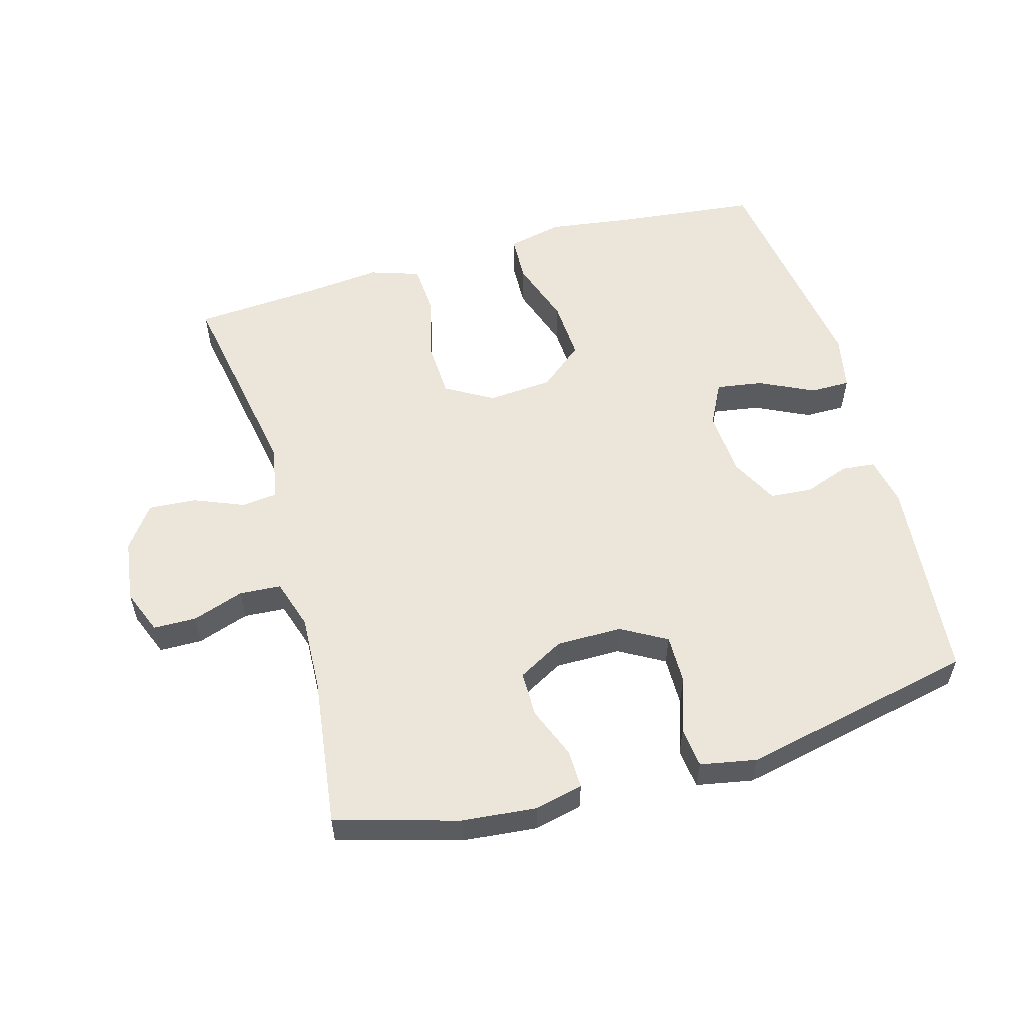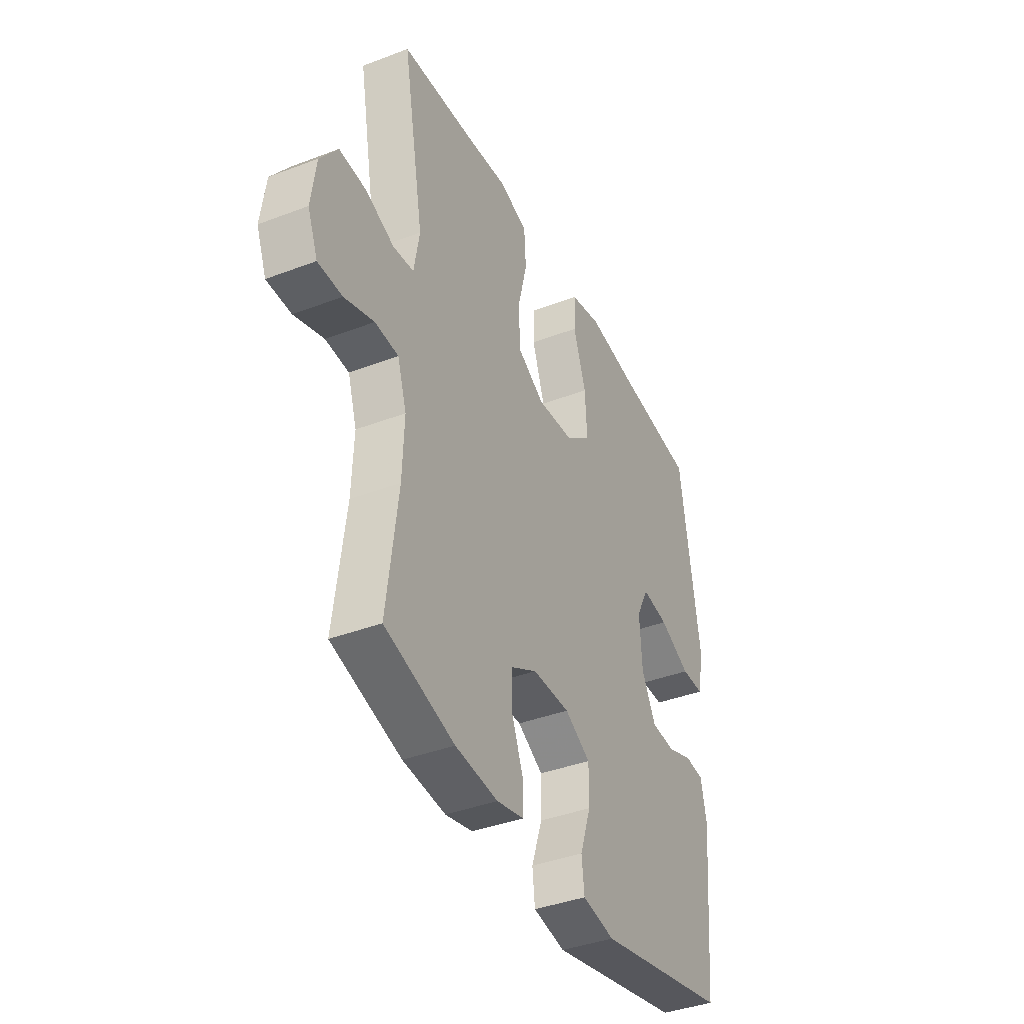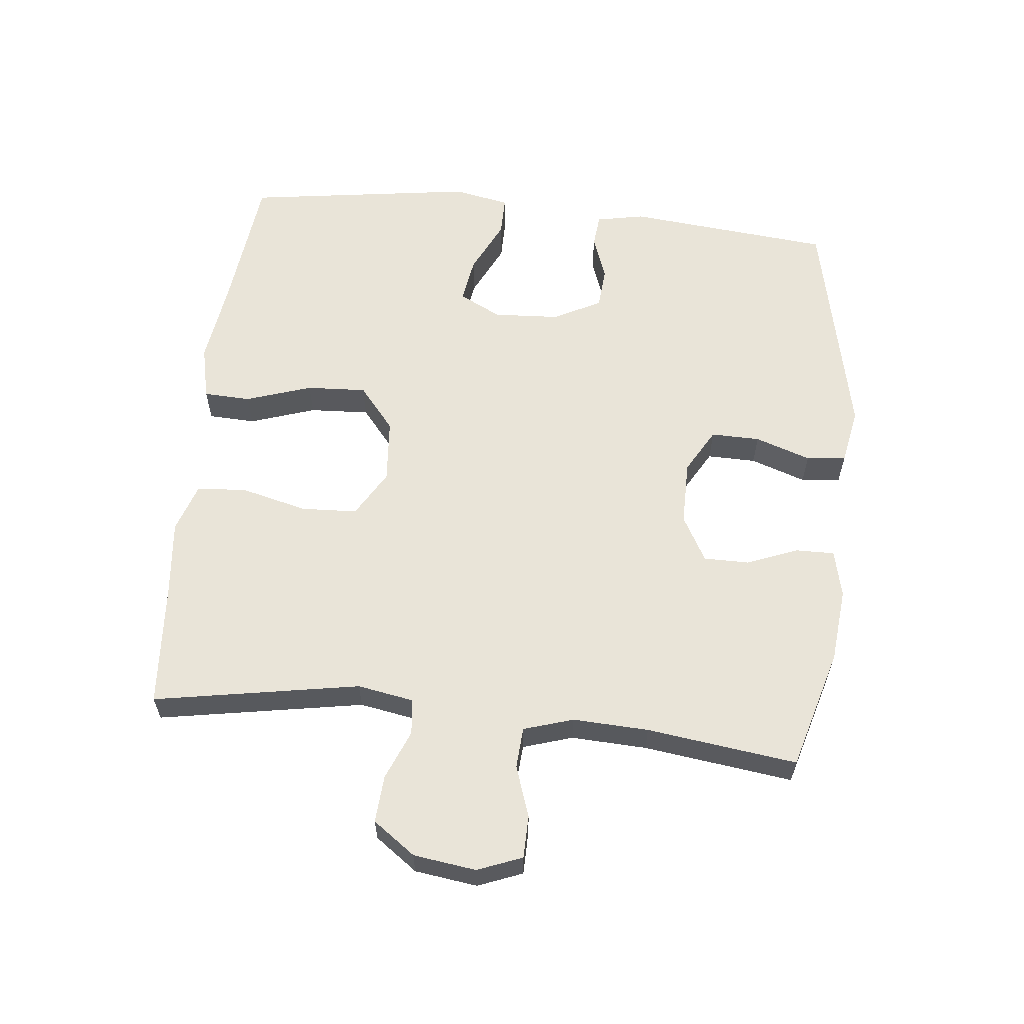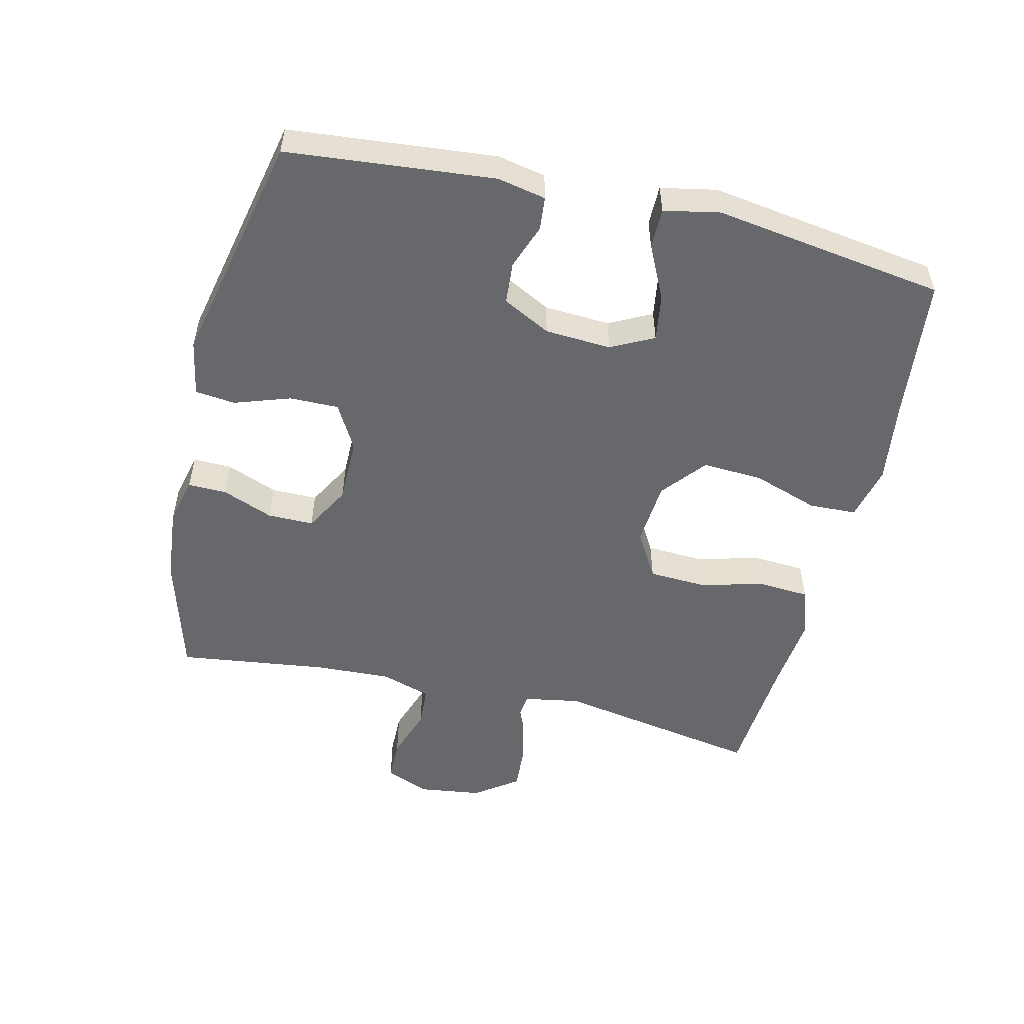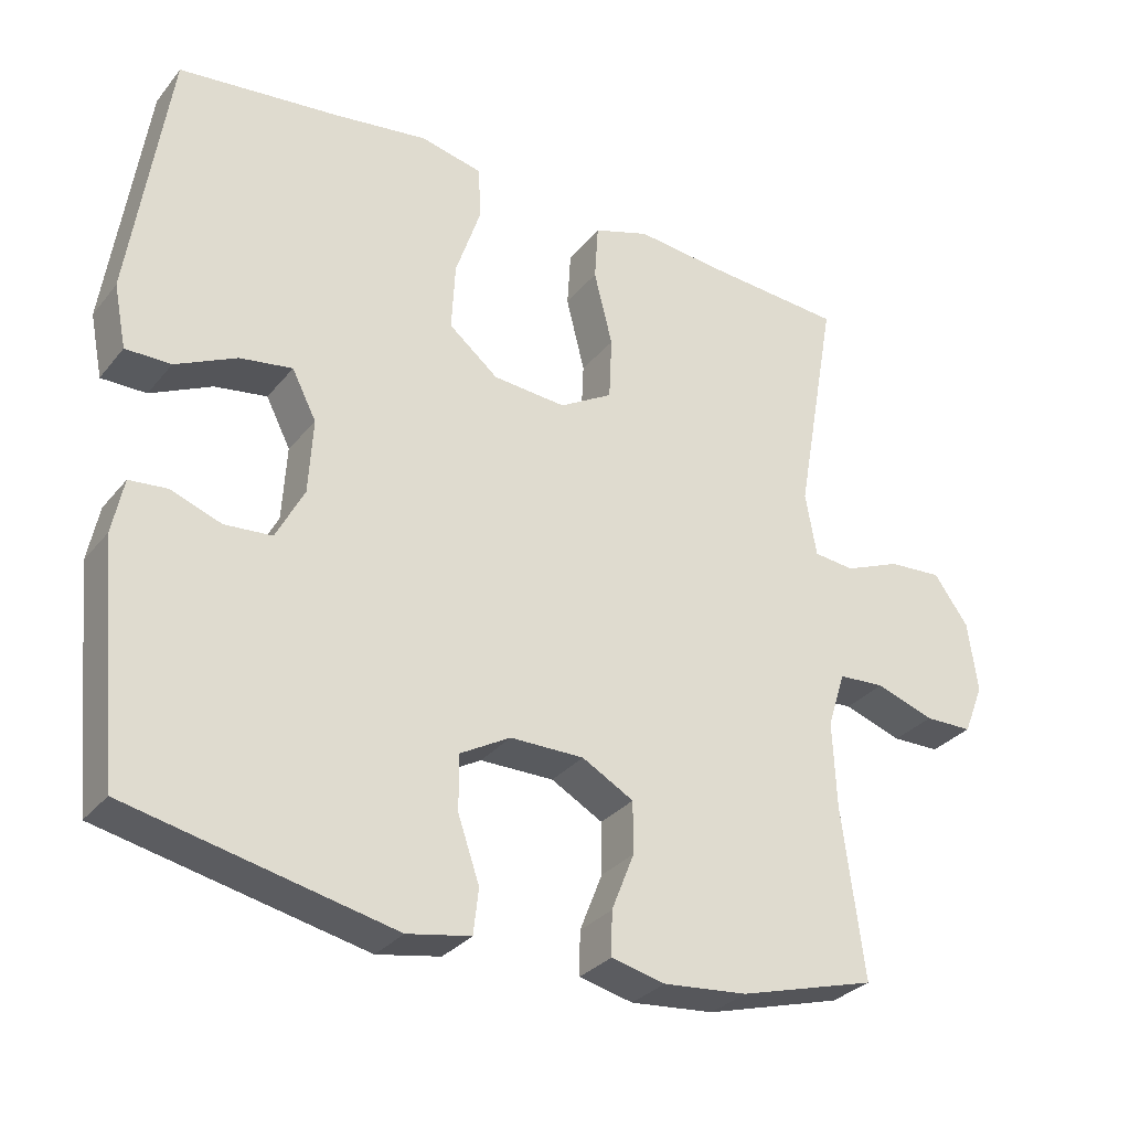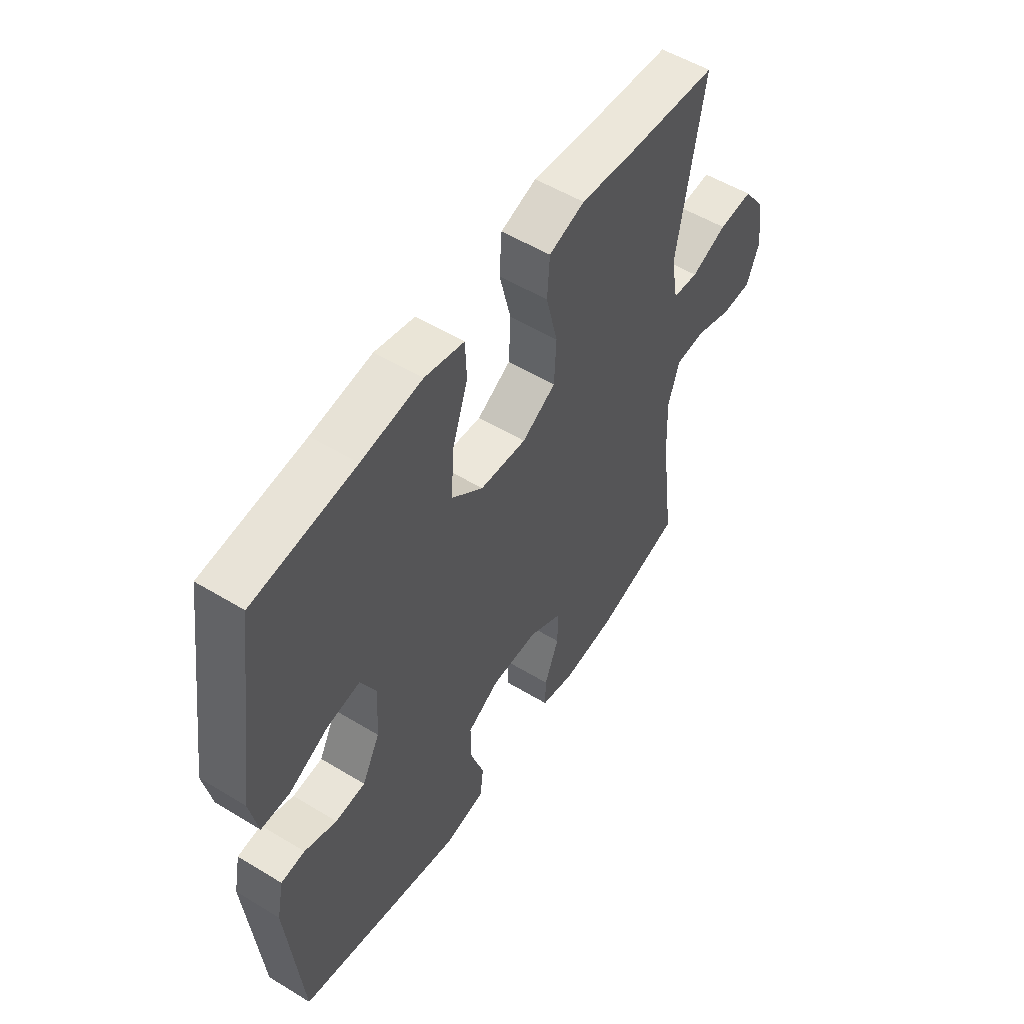
<metadata>
{"format":"obj","ext":"obj","renderer":"f3d","projection":"perspective","resolution":1024,"background":"white","views":[{"elev":55.9,"azim":164.3,"up":"+Y"},{"elev":-39.4,"azim":115.4,"up":"+Z"},{"elev":60.0,"azim":96.1,"up":"+Y"},{"elev":-52.5,"azim":-103.4,"up":"+Y"},{"elev":-30.7,"azim":-31.7,"up":"+Z"},{"elev":53.8,"azim":-57.1,"up":"+Z"}]}
</metadata>
<code>
v 0.5 0.07 -0.5
v 0.314 0.07 -0.553
v 0.2 0.07 -0.564
v 0.127 0.07 -0.547
v 0.128 0.07 -0.488
v 0.159 0.07 -0.41
v 0.159 0.07 -0.34
v 0.089 0.07 -0.301
v -0.011 0.07 -0.301
v -0.08 0.07 -0.34
v -0.079 0.07 -0.415
v -0.05 0.07 -0.5
v -0.057 0.07 -0.561
v -0.143 0.07 -0.577
v -0.5 0.07 -0.5
v -0.53 0.07 -0.185
v -0.515 0.07 -0.111
v -0.464 0.07 -0.106
v -0.395 0.07 -0.131
v -0.331 0.07 -0.126
v -0.293 0.07 -0.053
v -0.287 0.07 0.048
v -0.32 0.07 0.113
v -0.391 0.07 0.102
v -0.474 0.07 0.062
v -0.535 0.07 0.062
v -0.552 0.07 0.147
v -0.5 0.07 0.5
v -0.283 0.07 0.524
v -0.154 0.07 0.542
v -0.07 0.07 0.523
v -0.067 0.07 0.451
v -0.101 0.07 0.35
v -0.106 0.07 0.258
v -0.039 0.07 0.203
v 0.06 0.07 0.195
v 0.132 0.07 0.237
v 0.136 0.07 0.323
v 0.111 0.07 0.424
v 0.116 0.07 0.501
v 0.192 0.07 0.526
v 0.308 0.07 0.514
v 0.5 0.07 0.5
v 0.444 0.07 0.185
v 0.459 0.07 0.099
v 0.514 0.07 0.093
v 0.59 0.07 0.124
v 0.663 0.07 0.129
v 0.71 0.07 0.064
v 0.723 0.07 -0.032
v 0.696 0.07 -0.1
v 0.631 0.07 -0.101
v 0.552 0.07 -0.074
v 0.489 0.07 -0.078
v 0.465 0.07 -0.154
v 0.47 0.07 -0.27
v 0.5 0 -0.5
v 0.314 0 -0.553
v 0.2 0 -0.564
v 0.127 0 -0.547
v 0.128 0 -0.488
v 0.159 0 -0.41
v 0.159 0 -0.34
v 0.089 0 -0.301
v -0.011 0 -0.301
v -0.08 0 -0.34
v -0.079 0 -0.415
v -0.05 0 -0.5
v -0.057 0 -0.561
v -0.143 0 -0.577
v -0.5 0 -0.5
v -0.53 0 -0.185
v -0.515 0 -0.111
v -0.464 0 -0.106
v -0.395 0 -0.131
v -0.331 0 -0.126
v -0.293 0 -0.053
v -0.287 0 0.048
v -0.32 0 0.113
v -0.391 0 0.102
v -0.474 0 0.062
v -0.535 0 0.062
v -0.552 0 0.147
v -0.5 0 0.5
v -0.283 0 0.524
v -0.154 0 0.542
v -0.07 0 0.523
v -0.067 0 0.451
v -0.101 0 0.35
v -0.106 0 0.258
v -0.039 0 0.203
v 0.06 0 0.195
v 0.132 0 0.237
v 0.136 0 0.323
v 0.111 0 0.424
v 0.116 0 0.501
v 0.192 0 0.526
v 0.308 0 0.514
v 0.5 0 0.5
v 0.444 0 0.185
v 0.459 0 0.099
v 0.514 0 0.093
v 0.59 0 0.124
v 0.663 0 0.129
v 0.71 0 0.064
v 0.723 0 -0.032
v 0.696 0 -0.1
v 0.631 0 -0.101
v 0.552 0 -0.074
v 0.489 0 -0.078
v 0.465 0 -0.154
v 0.47 0 -0.27
f 51 52 53
f 50 51 53
f 49 50 53
f 48 49 53
f 47 48 53
f 46 47 53
f 45 46 53 54
f 44 45 54 55
f 42 43 44
f 44 55 56
f 42 44 56
f 41 42 56
f 40 41 56
f 39 40 56
f 38 39 56
f 31 32 33
f 30 31 33
f 29 30 33
f 29 33 34
f 28 29 34
f 27 28 34
f 26 27 34
f 25 26 34
f 24 25 34
f 23 24 34 35
f 17 18 19
f 16 17 19
f 15 16 19
f 14 15 19
f 13 14 19
f 12 13 19
f 11 12 19
f 10 11 19 20
f 9 10 20 21
f 4 5 6
f 3 4 6
f 2 3 6
f 1 2 6
f 56 1 6
f 56 6 7
f 37 38 56 7
f 36 37 7 8
f 36 8 9
f 35 36 9
f 23 35 9
f 22 23 9
f 9 21 22
f 109 108 107
f 109 107 106
f 109 106 105
f 109 105 104
f 109 104 103
f 109 103 102
f 110 109 102 101
f 111 110 101 100
f 100 99 98
f 112 111 100
f 112 100 98
f 112 98 97
f 112 97 96
f 112 96 95
f 112 95 94
f 89 88 87
f 89 87 86
f 89 86 85
f 90 89 85
f 90 85 84
f 90 84 83
f 90 83 82
f 90 82 81
f 90 81 80
f 91 90 80 79
f 75 74 73
f 75 73 72
f 75 72 71
f 75 71 70
f 75 70 69
f 75 69 68
f 75 68 67
f 76 75 67 66
f 77 76 66 65
f 62 61 60
f 62 60 59
f 62 59 58
f 62 58 57
f 62 57 112
f 63 62 112
f 63 112 94 93
f 64 63 93 92
f 65 64 92
f 65 92 91
f 65 91 79
f 65 79 78
f 78 77 65
f 1 57 58 2
f 2 58 59 3
f 3 59 60 4
f 4 60 61 5
f 5 61 62 6
f 6 62 63 7
f 7 63 64 8
f 8 64 65 9
f 9 65 66 10
f 10 66 67 11
f 11 67 68 12
f 12 68 69 13
f 13 69 70 14
f 14 70 71 15
f 15 71 72 16
f 16 72 73 17
f 17 73 74 18
f 18 74 75 19
f 19 75 76 20
f 20 76 77 21
f 21 77 78 22
f 22 78 79 23
f 23 79 80 24
f 24 80 81 25
f 25 81 82 26
f 26 82 83 27
f 27 83 84 28
f 28 84 85 29
f 29 85 86 30
f 30 86 87 31
f 31 87 88 32
f 32 88 89 33
f 33 89 90 34
f 34 90 91 35
f 35 91 92 36
f 36 92 93 37
f 37 93 94 38
f 38 94 95 39
f 39 95 96 40
f 40 96 97 41
f 41 97 98 42
f 42 98 99 43
f 43 99 100 44
f 44 100 101 45
f 45 101 102 46
f 46 102 103 47
f 47 103 104 48
f 48 104 105 49
f 49 105 106 50
f 50 106 107 51
f 51 107 108 52
f 52 108 109 53
f 53 109 110 54
f 54 110 111 55
f 55 111 112 56
f 56 112 57 1

</code>
